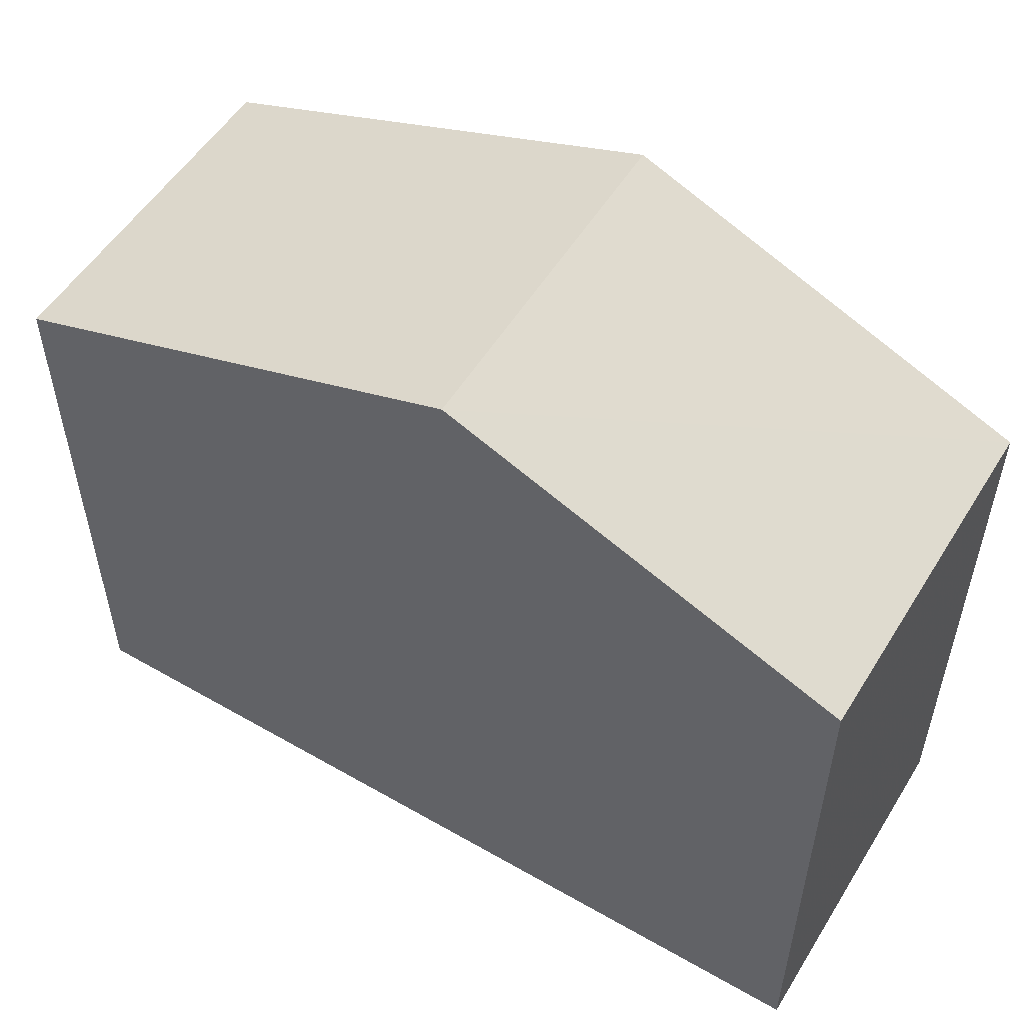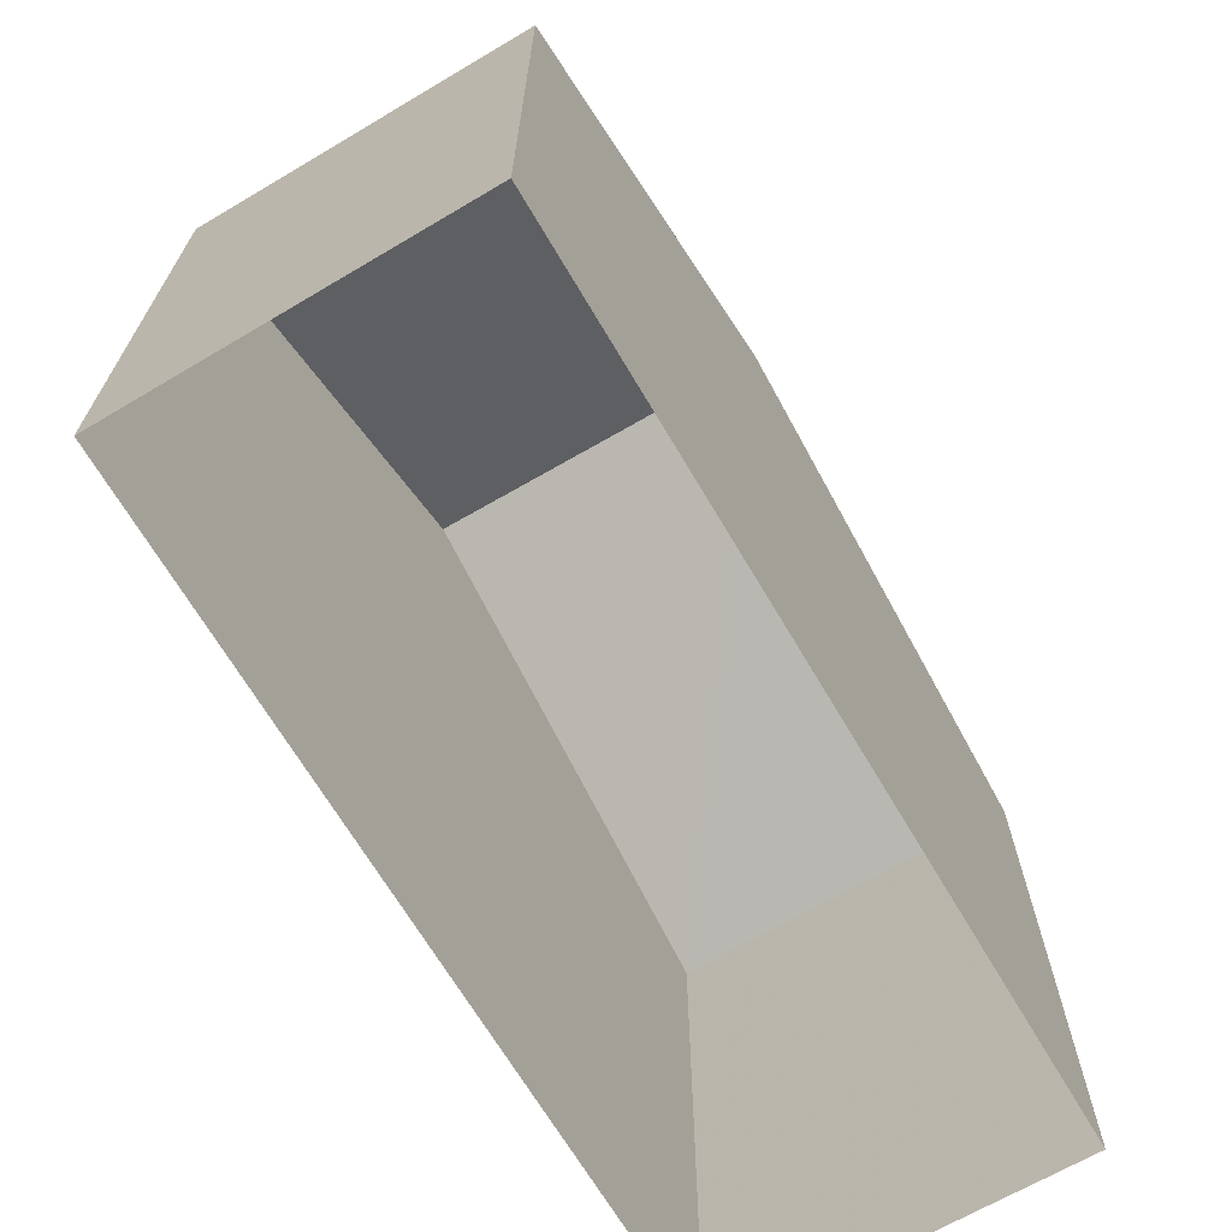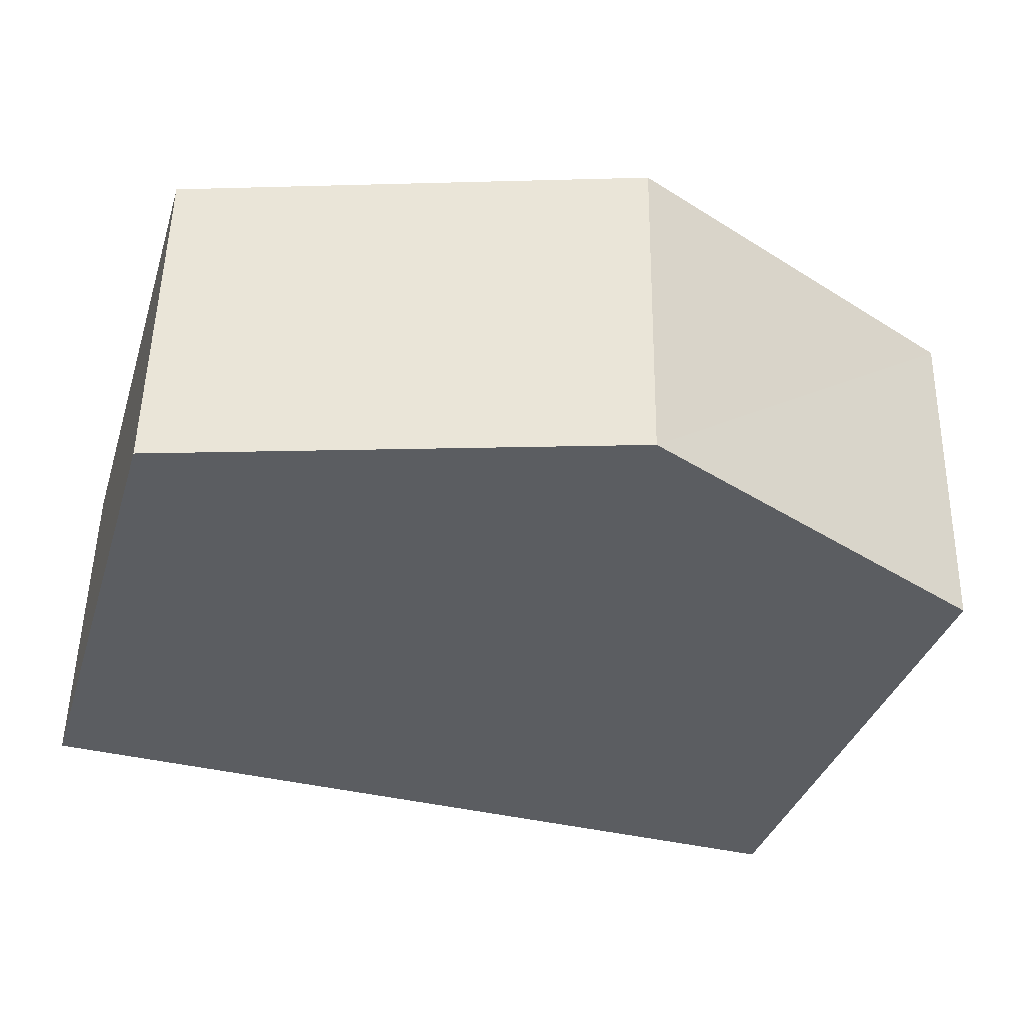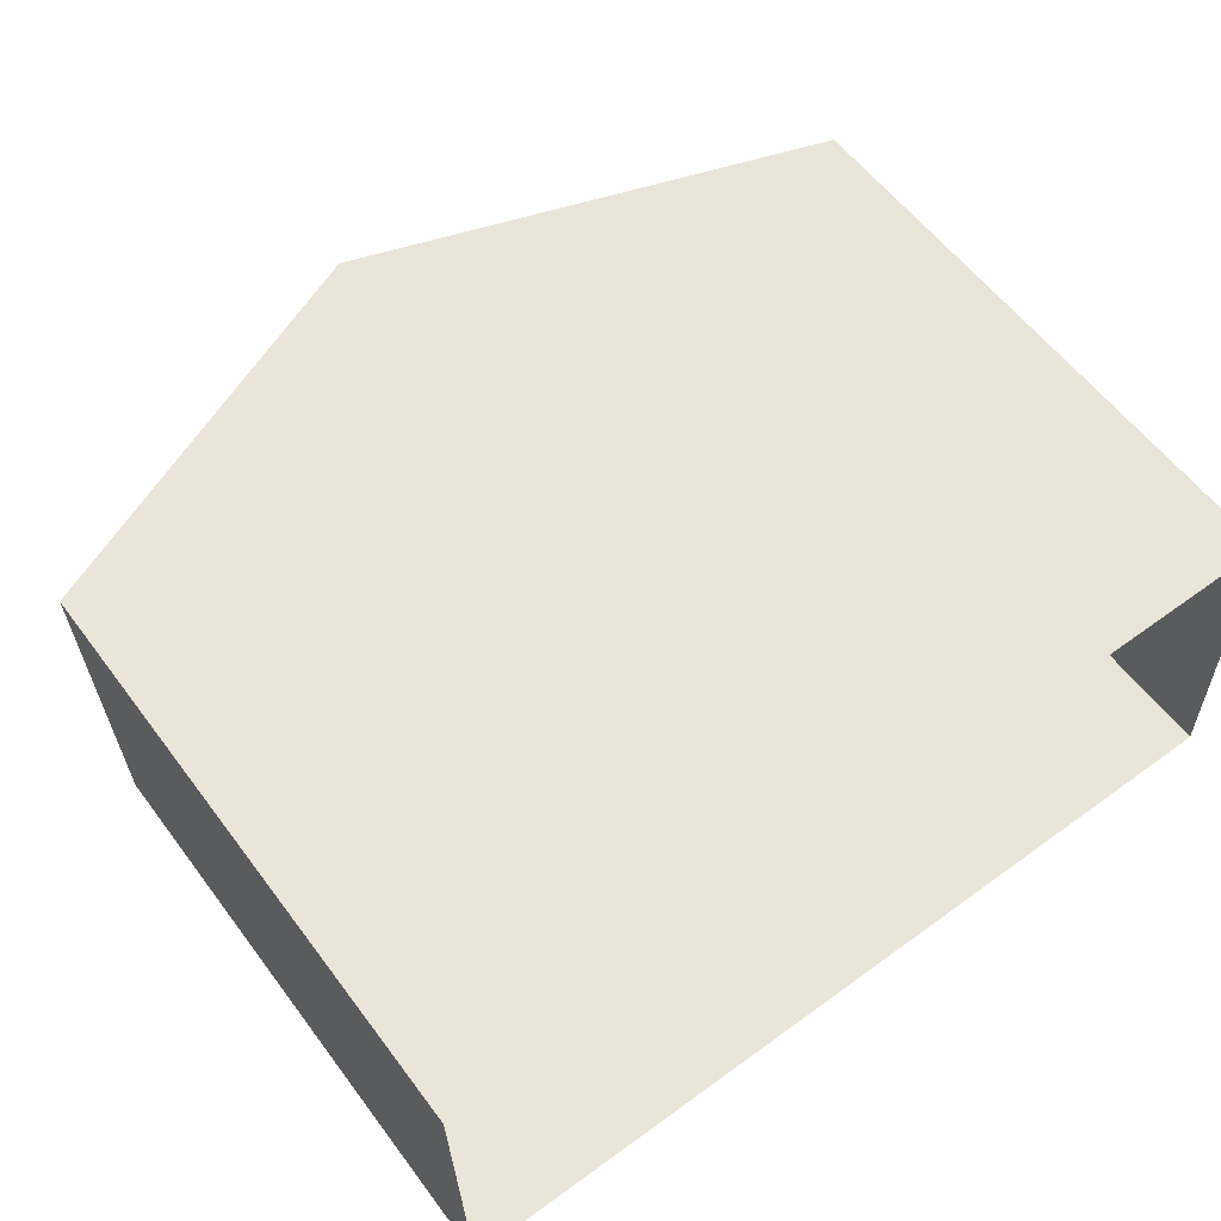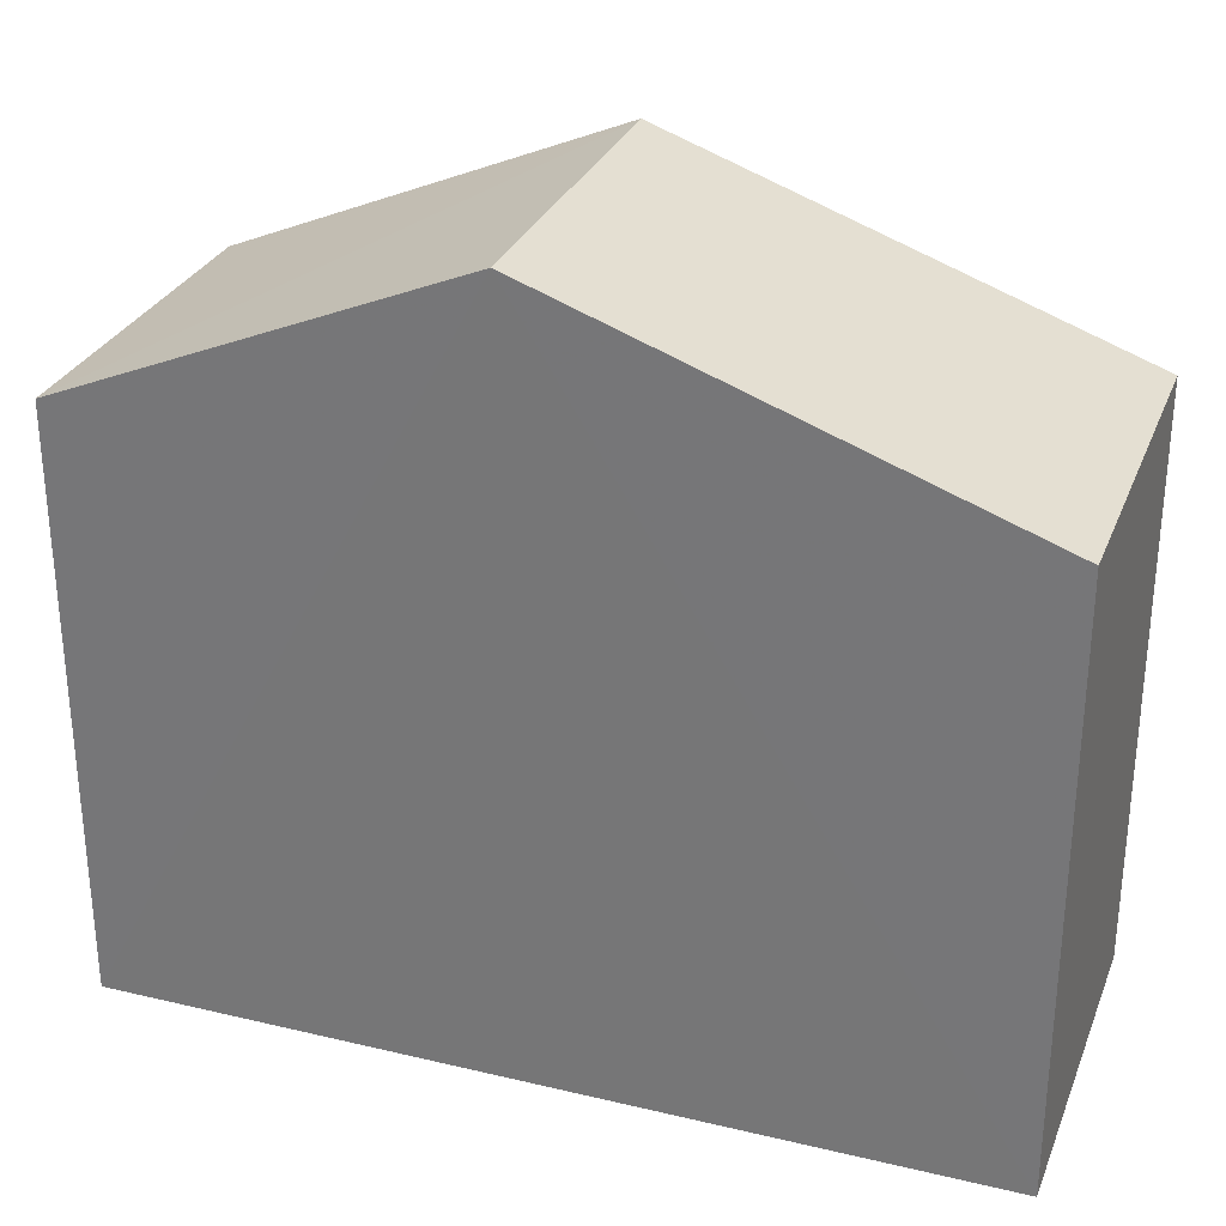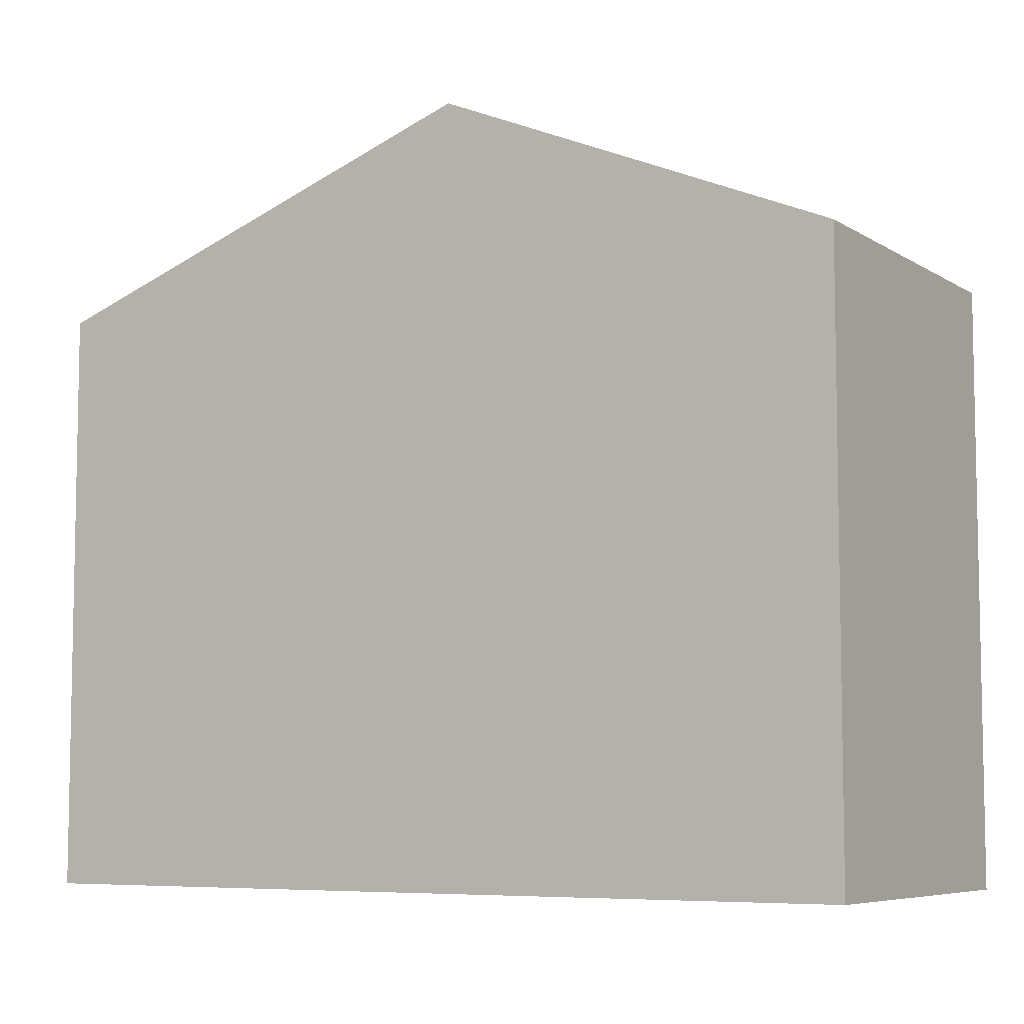
<metadata>
{"format":"obj","ext":"obj","renderer":"f3d","projection":"perspective","resolution":1024,"background":"white","views":[{"elev":53.7,"azim":30.1,"up":"+Z"},{"elev":-68.3,"azim":119.3,"up":"+Z"},{"elev":-35.7,"azim":-16.4,"up":"+Y"},{"elev":58.3,"azim":143.4,"up":"+Y"},{"elev":29.2,"azim":-162.0,"up":"+Z"},{"elev":-6.9,"azim":30.0,"up":"+Z"}]}
</metadata>
<code>
v -3.74e+05 -1.049e+05 21.91
v -3.74e+05 -1.049e+05 21.91
v -3.74e+05 -1.049e+05 21.91
v -3.74e+05 -1.049e+05 21.91
v -3.74e+05 -1.049e+05 30.8
v -3.74e+05 -1.049e+05 28.84
v -3.74e+05 -1.049e+05 30.8
v -3.74e+05 -1.049e+05 28.84
v -3.74e+05 -1.049e+05 28.84
v -3.74e+05 -1.049e+05 28.84
f 1 2 3
f 1 4 2
f 5 6 7
f 5 8 6
f 7 9 5
f 7 10 9
f 10 3 2
f 9 10 2
f 6 1 7
f 1 3 7
f 3 10 7
f 9 2 5
f 2 4 5
f 4 8 5
f 8 4 1
f 6 8 1

</code>
